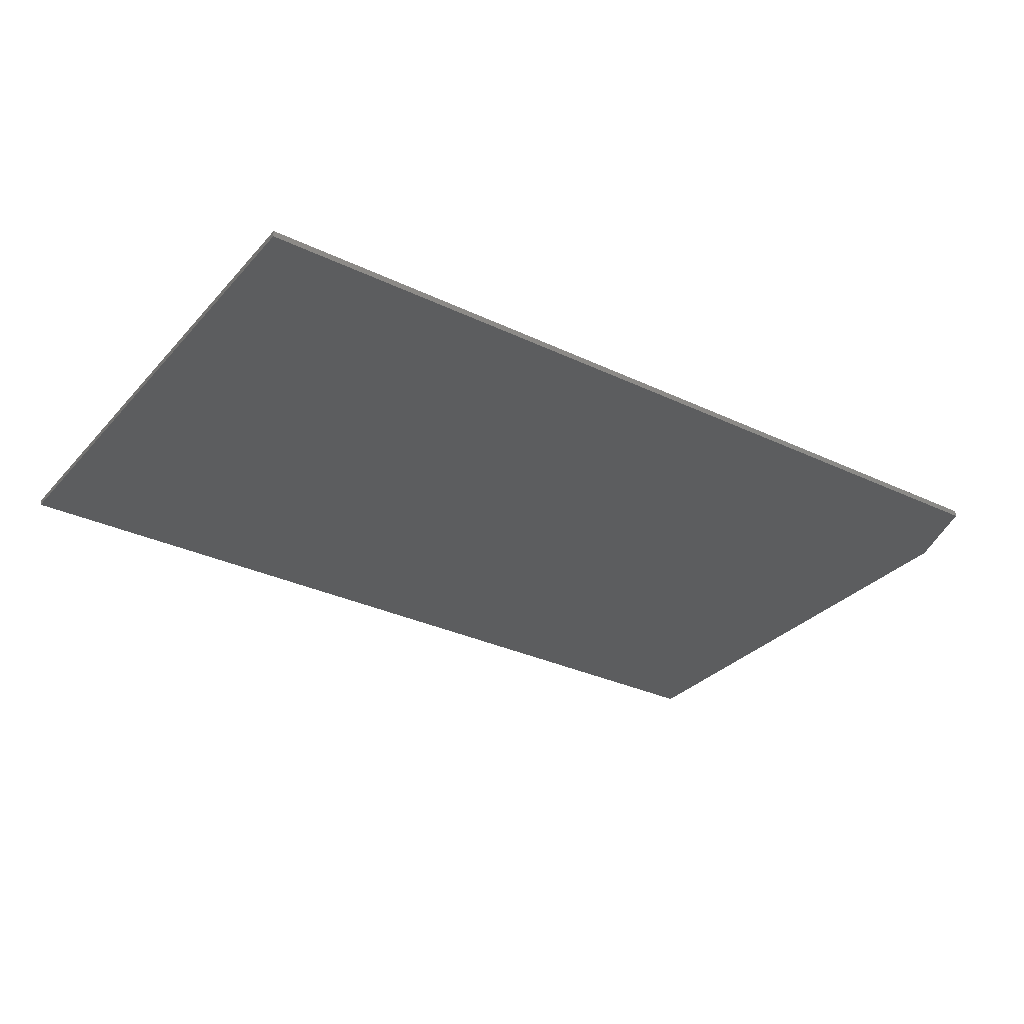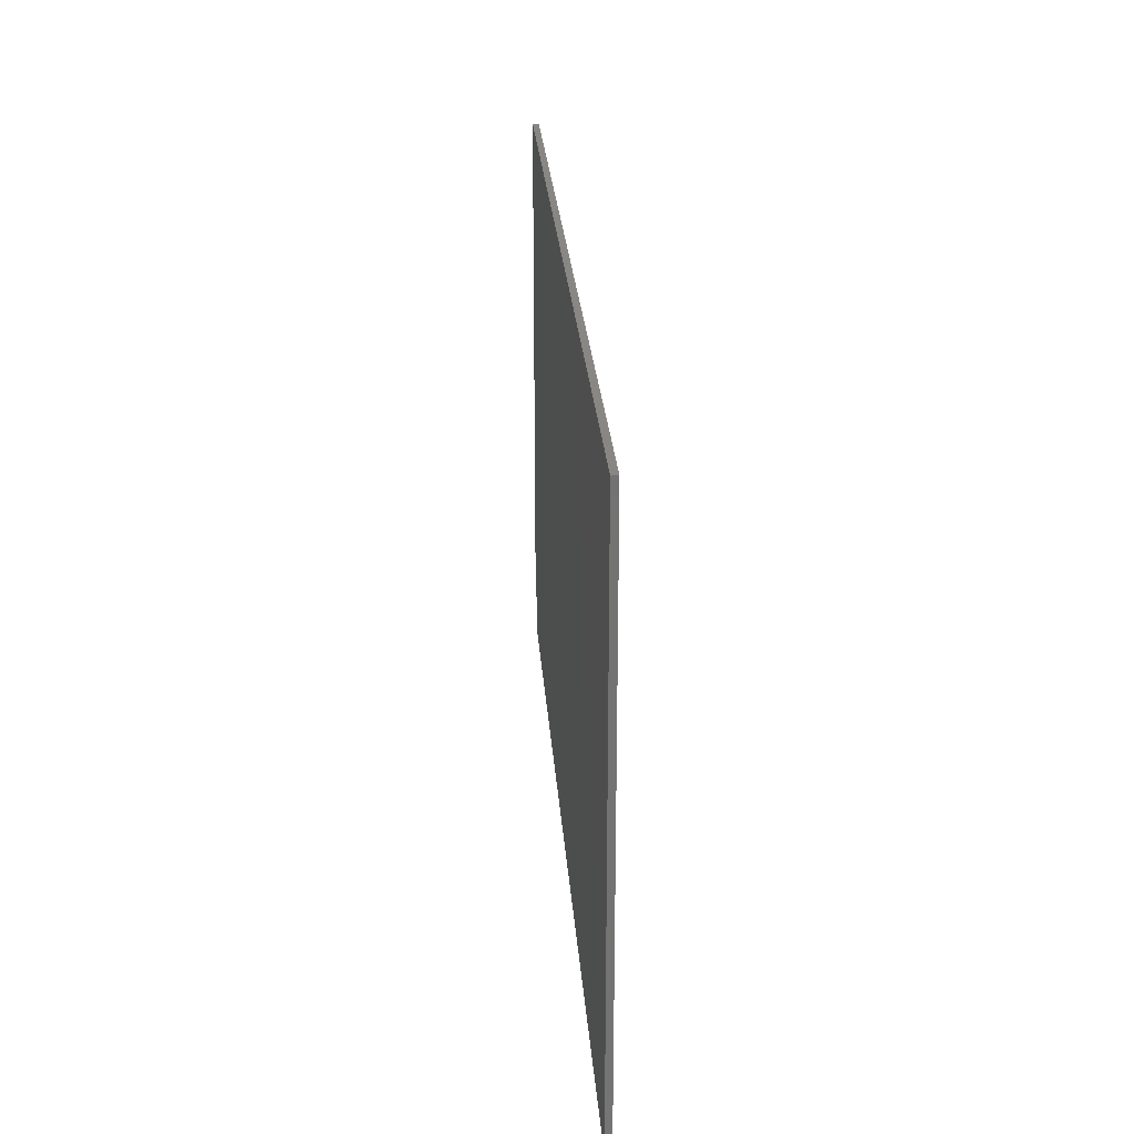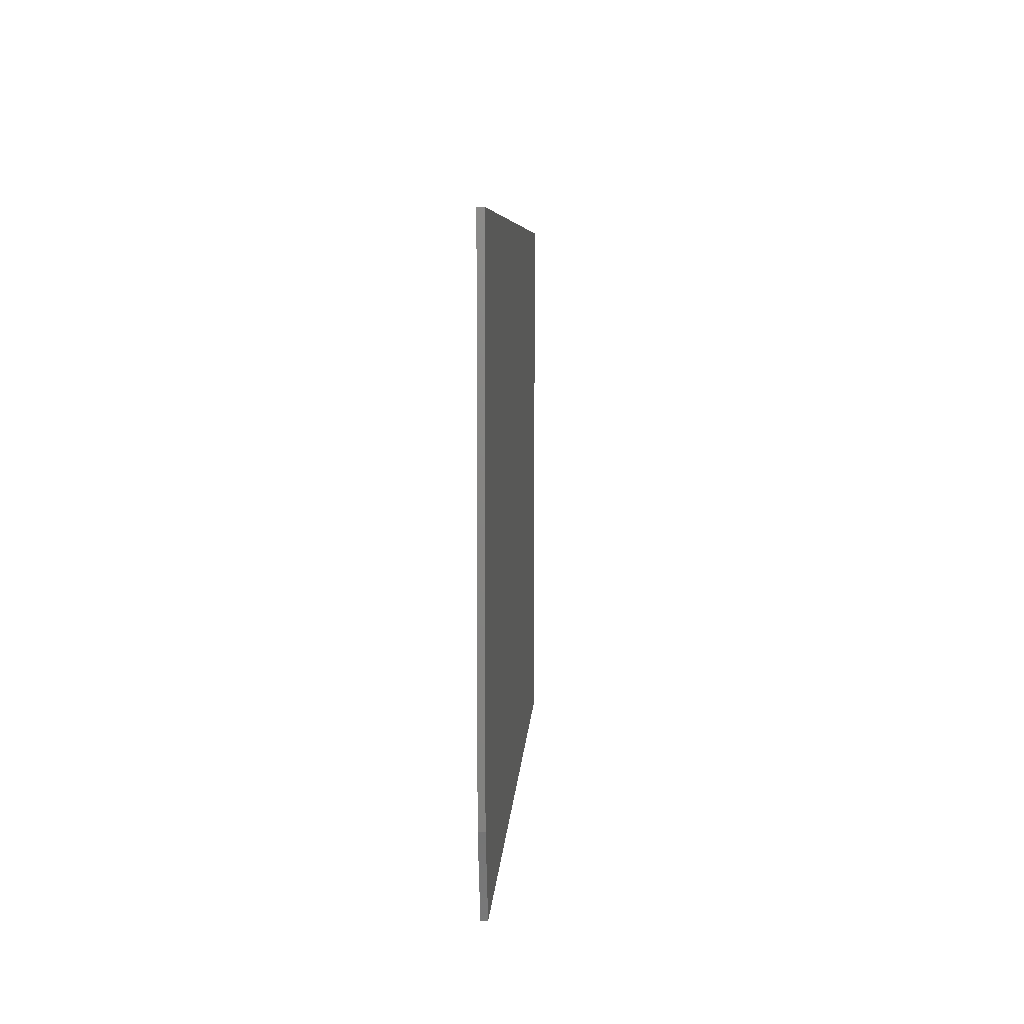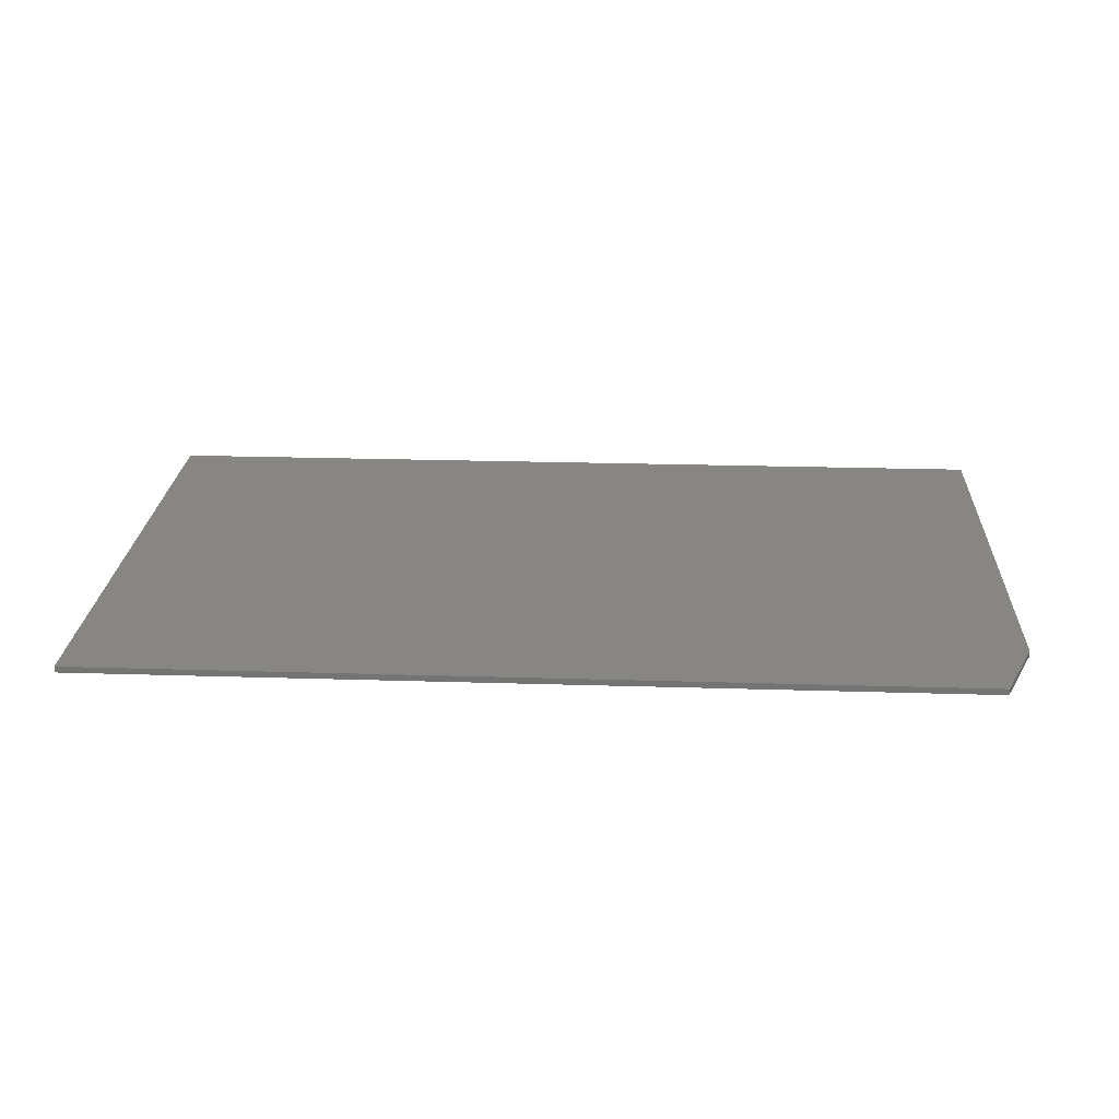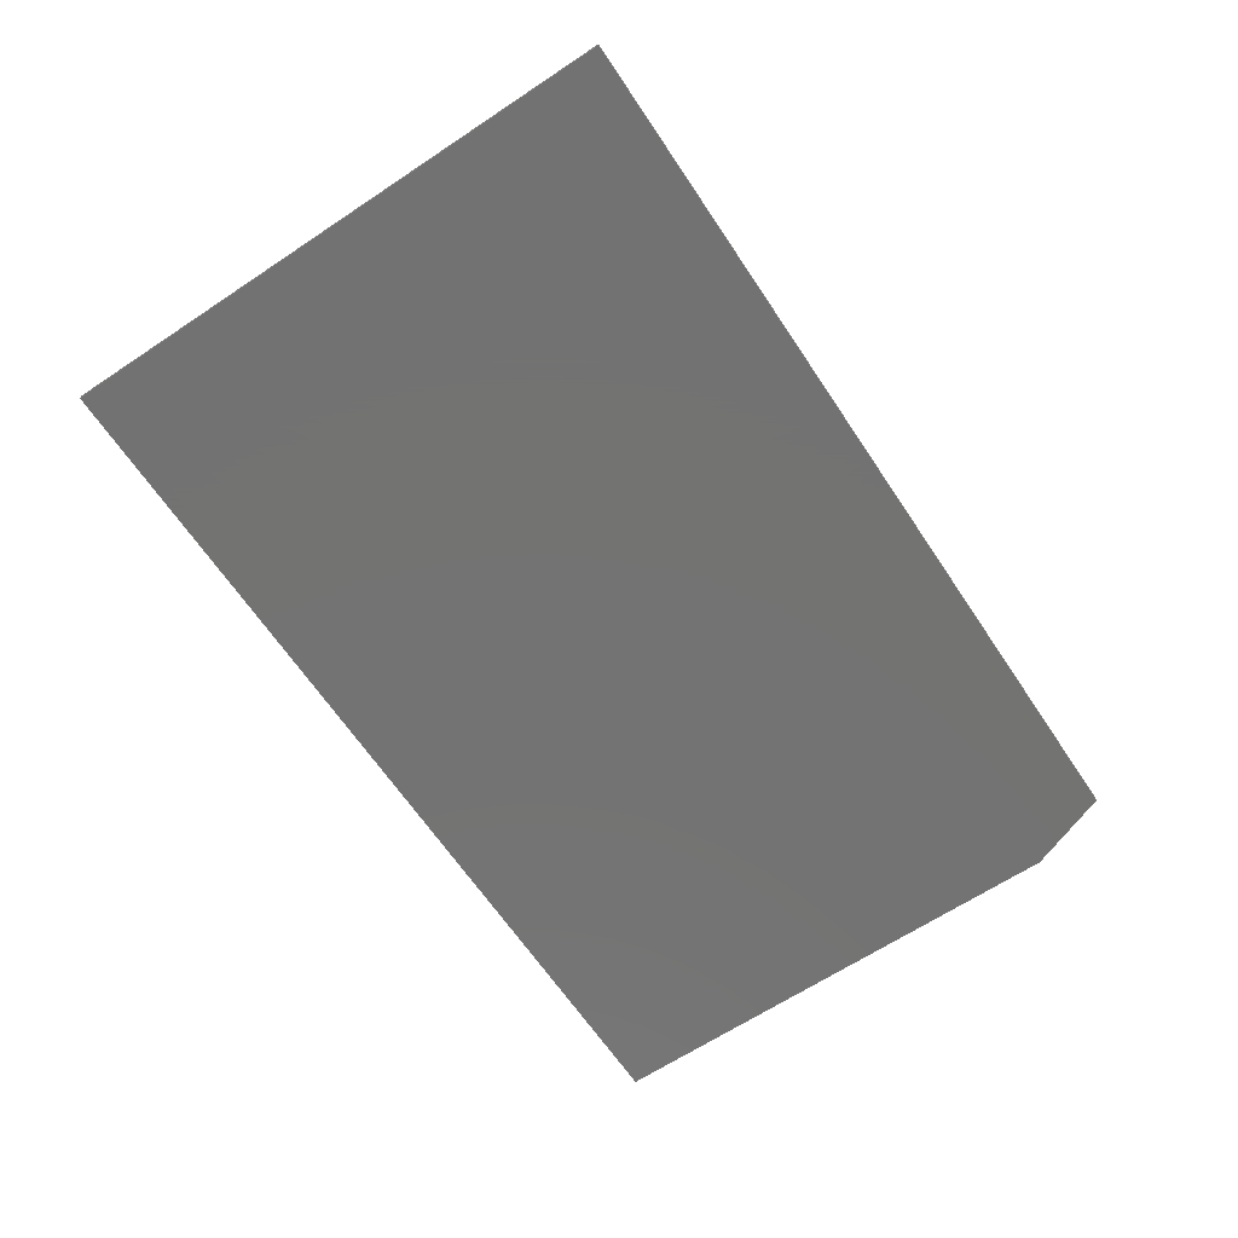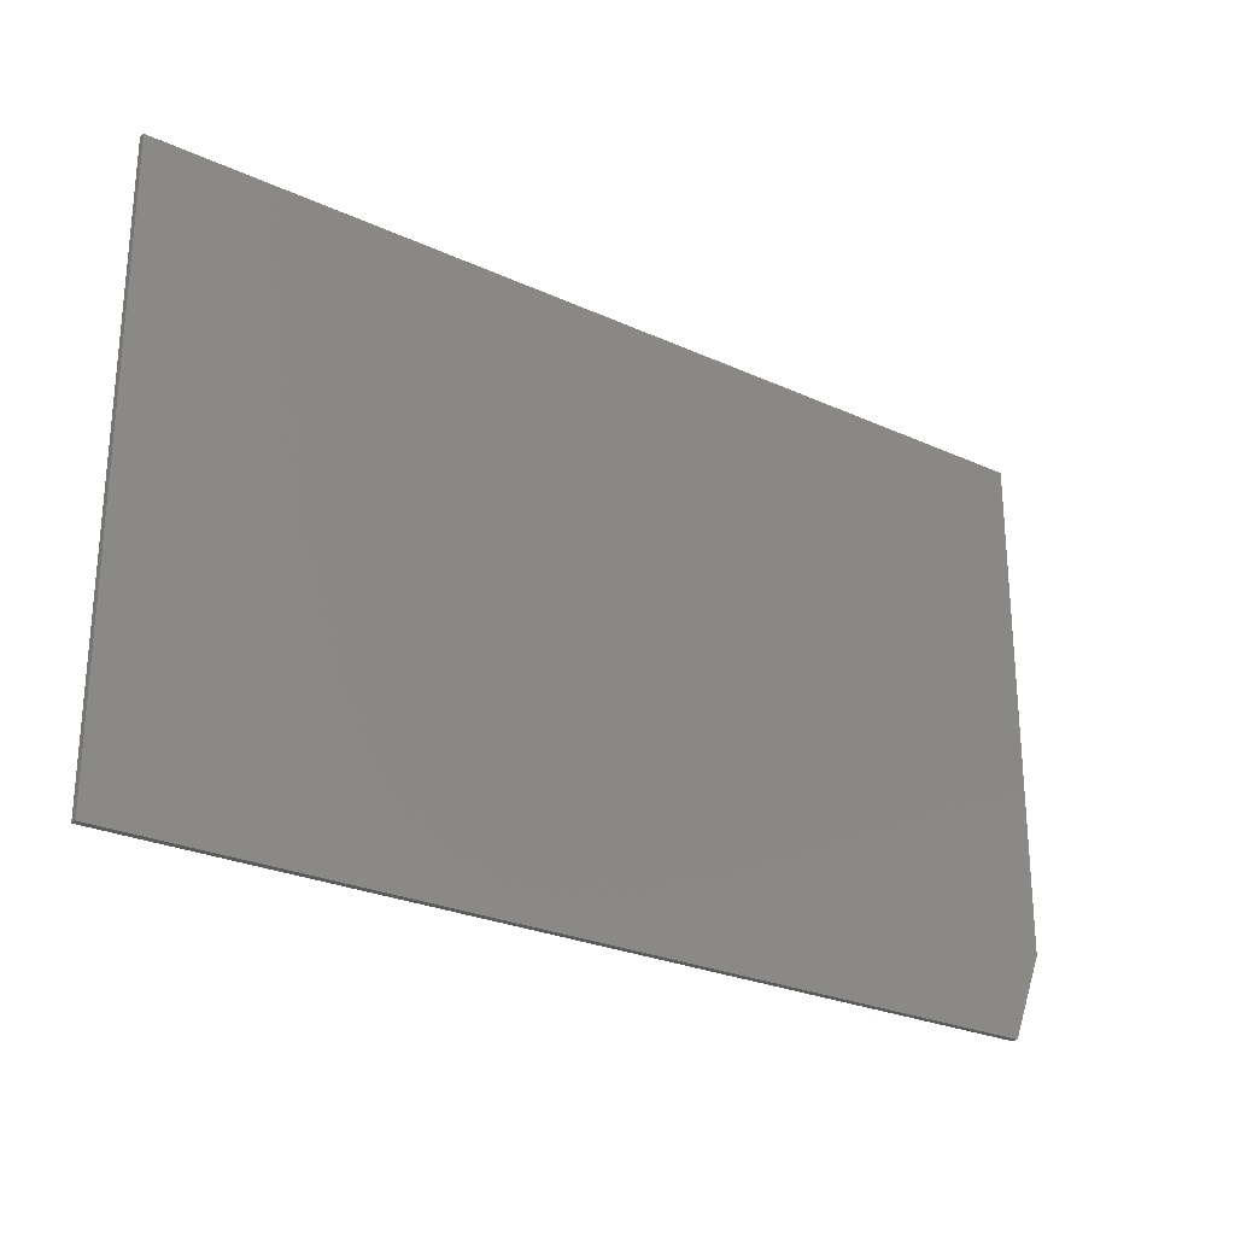
<metadata>
{"format":"stl","ext":"stl","renderer":"f3d","projection":"perspective","resolution":1024,"background":"white","views":[{"elev":-31.4,"azim":-34.1,"up":"+Z"},{"elev":25.4,"azim":-94.0,"up":"+Y"},{"elev":6.3,"azim":93.0,"up":"+Y"},{"elev":23.3,"azim":3.0,"up":"+Z"},{"elev":-65.0,"azim":-56.3,"up":"+Z"},{"elev":-25.7,"azim":-36.3,"up":"+Y"}]}
</metadata>
<code>
# stl→obj: 10 verts, 16 faces
v 0.75 0.3178 0.007812
v -0.3906 0.3178 0.007812
v 0.75 -0.2891 0.007812
v -0.3906 -0.3906 0.007812
v 0.7109 -0.3906 0.007812
v 0.7109 -0.3906 0
v -0.3906 -0.3906 0
v 0.75 -0.2891 0
v -0.3906 0.3178 0
v 0.75 0.3178 0
f 1 2 3
f 3 2 4
f 3 4 5
f 6 7 8
f 8 7 9
f 8 9 10
f 3 8 1
f 1 8 10
f 4 7 5
f 5 7 6
f 3 5 8
f 8 5 6
f 2 9 4
f 4 9 7
f 1 10 2
f 2 10 9

</code>
